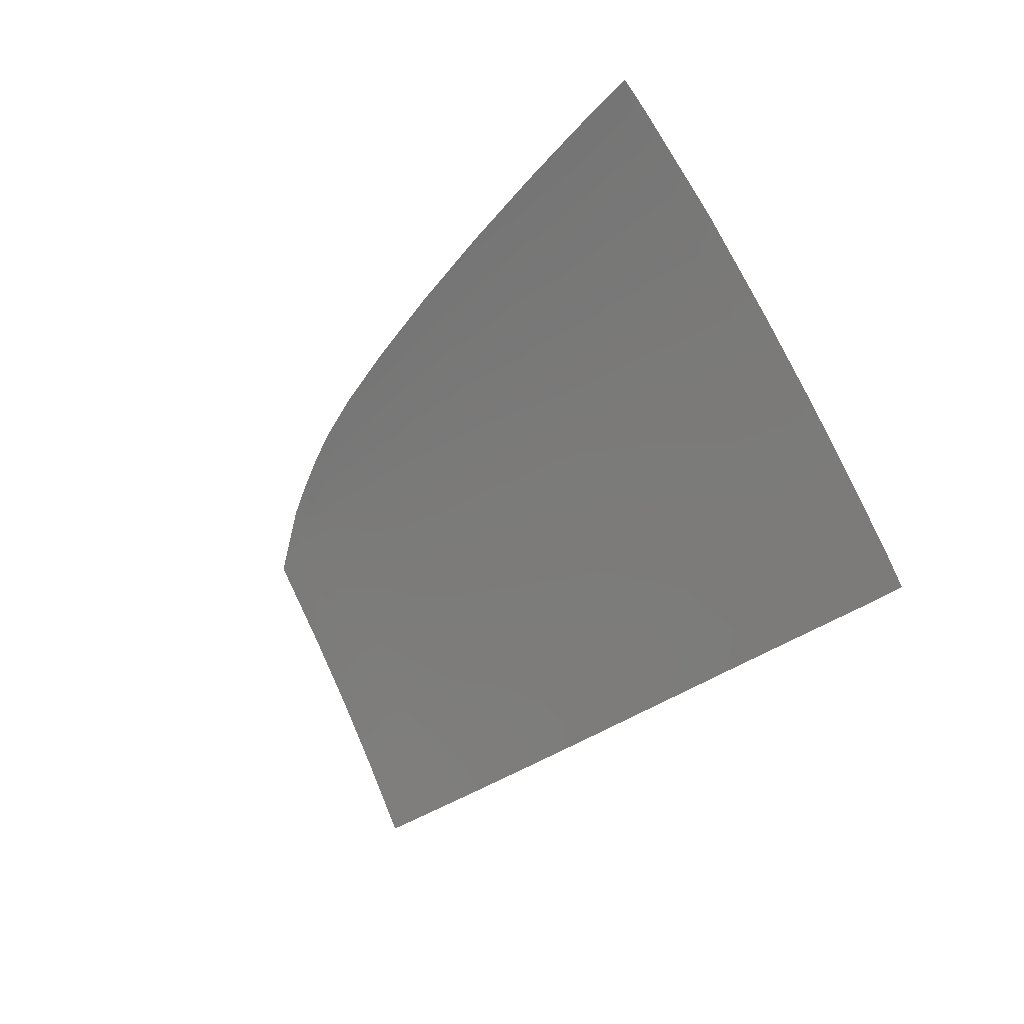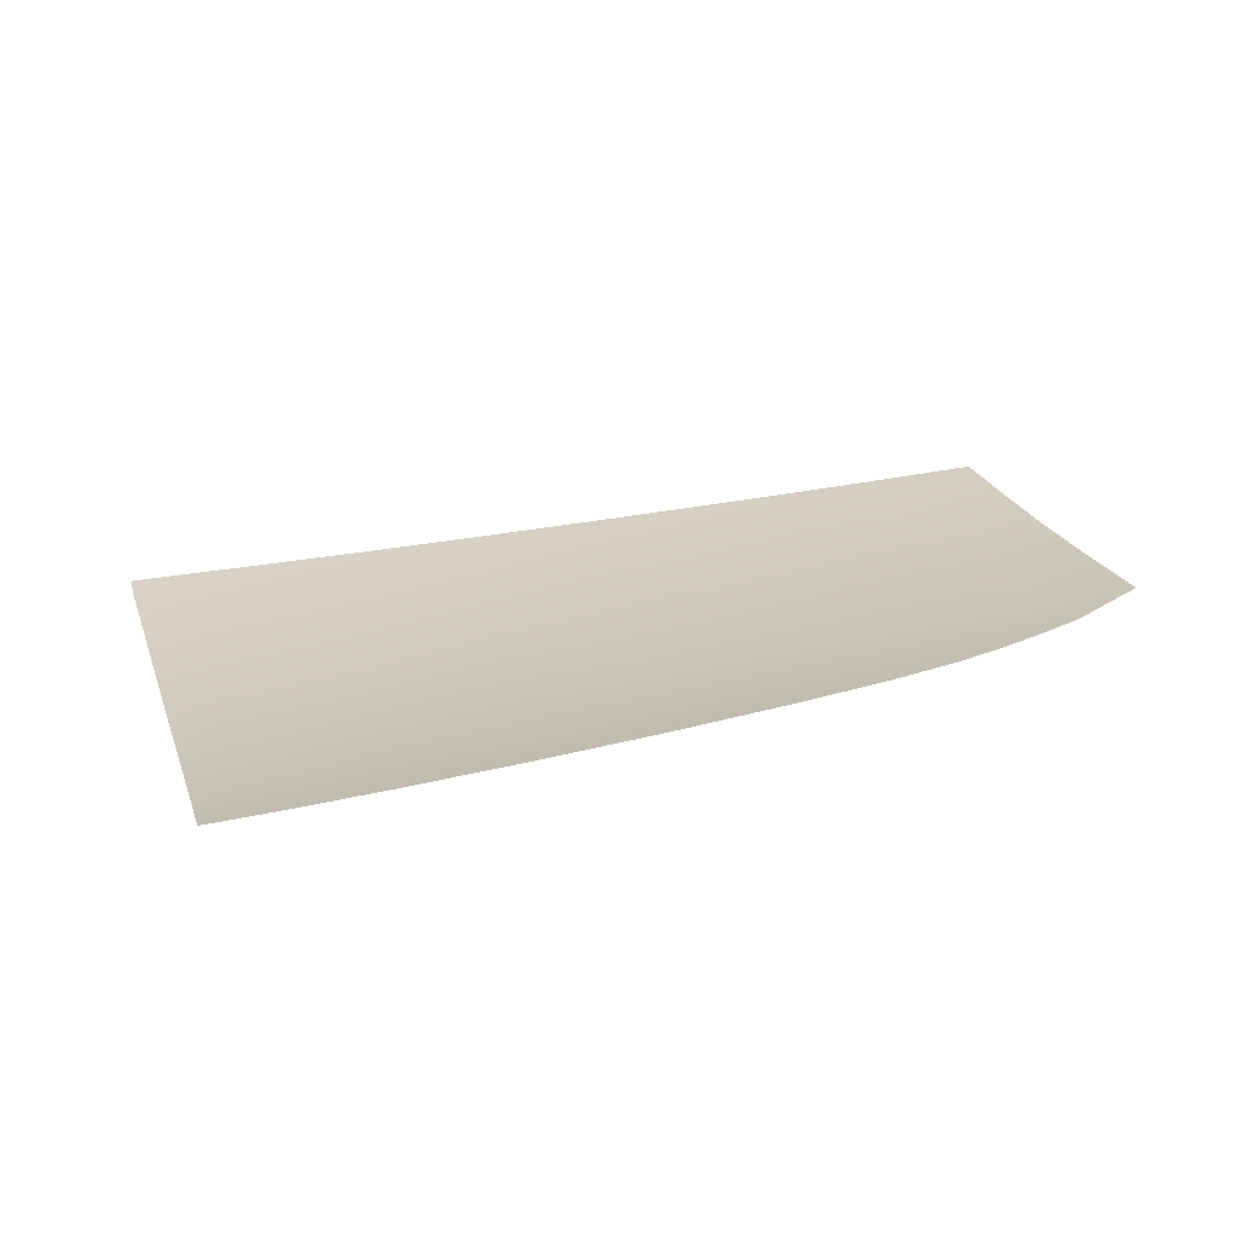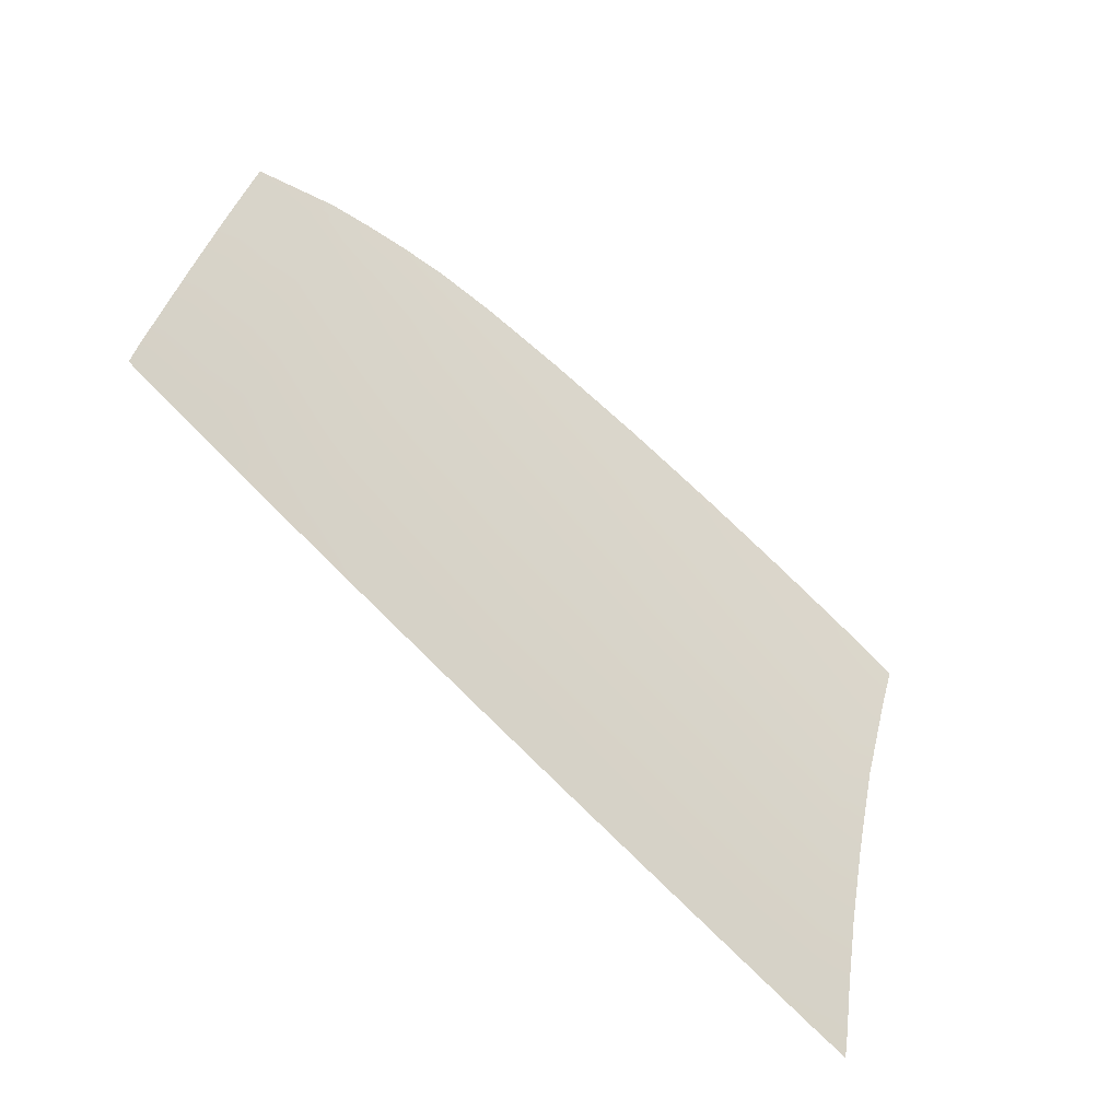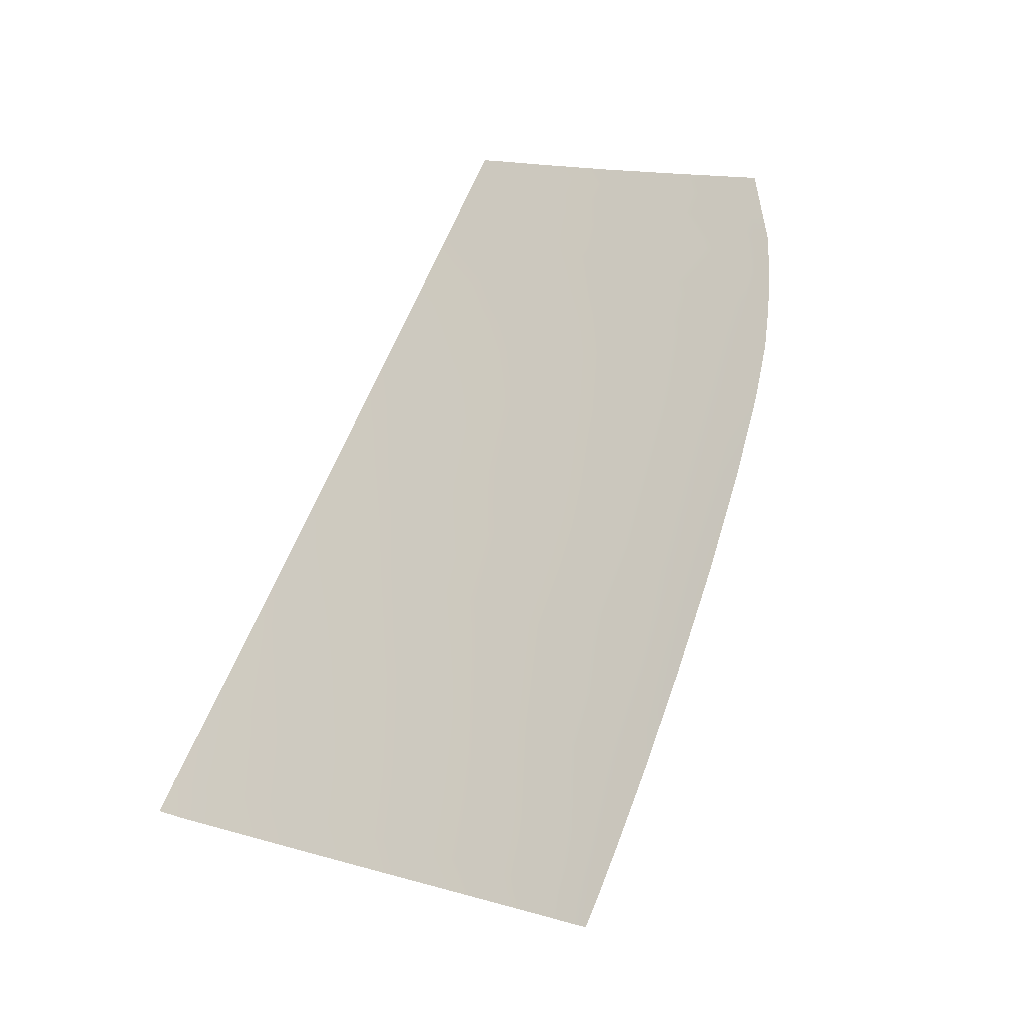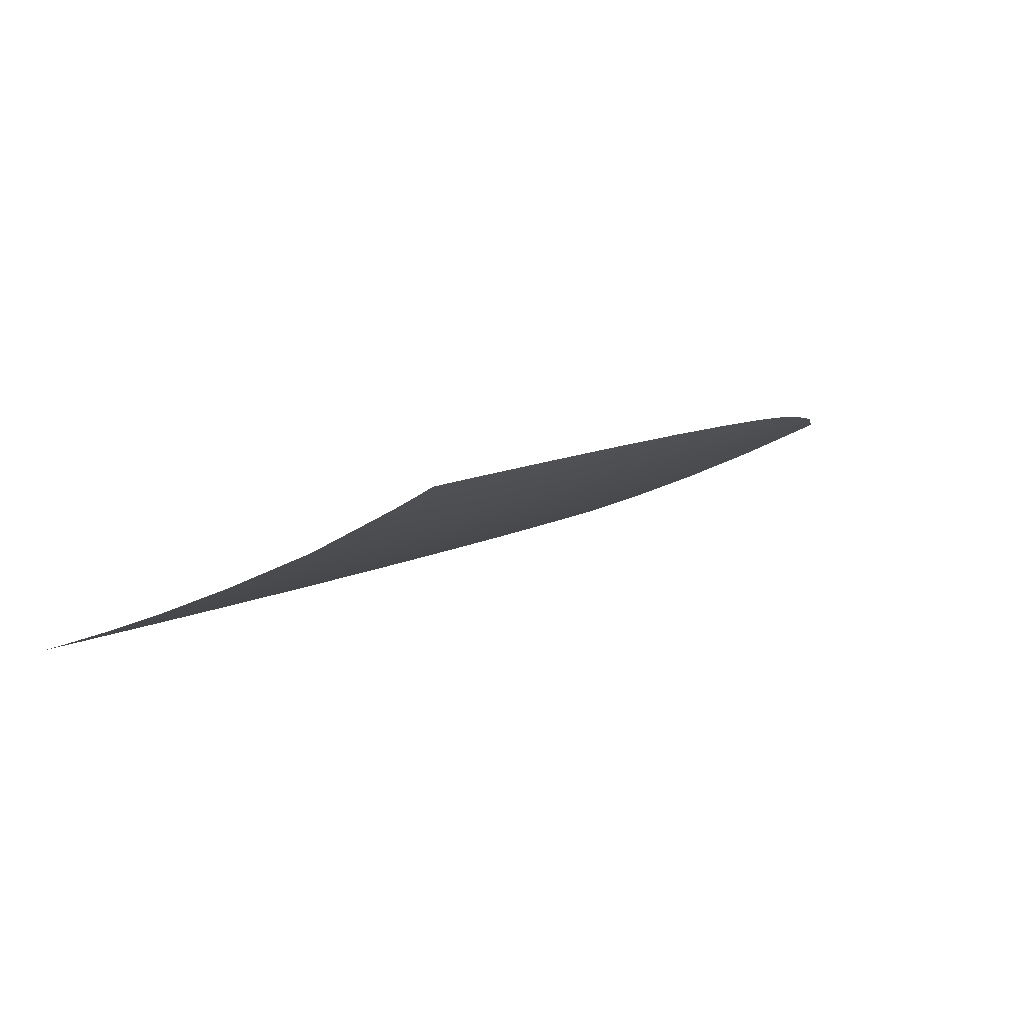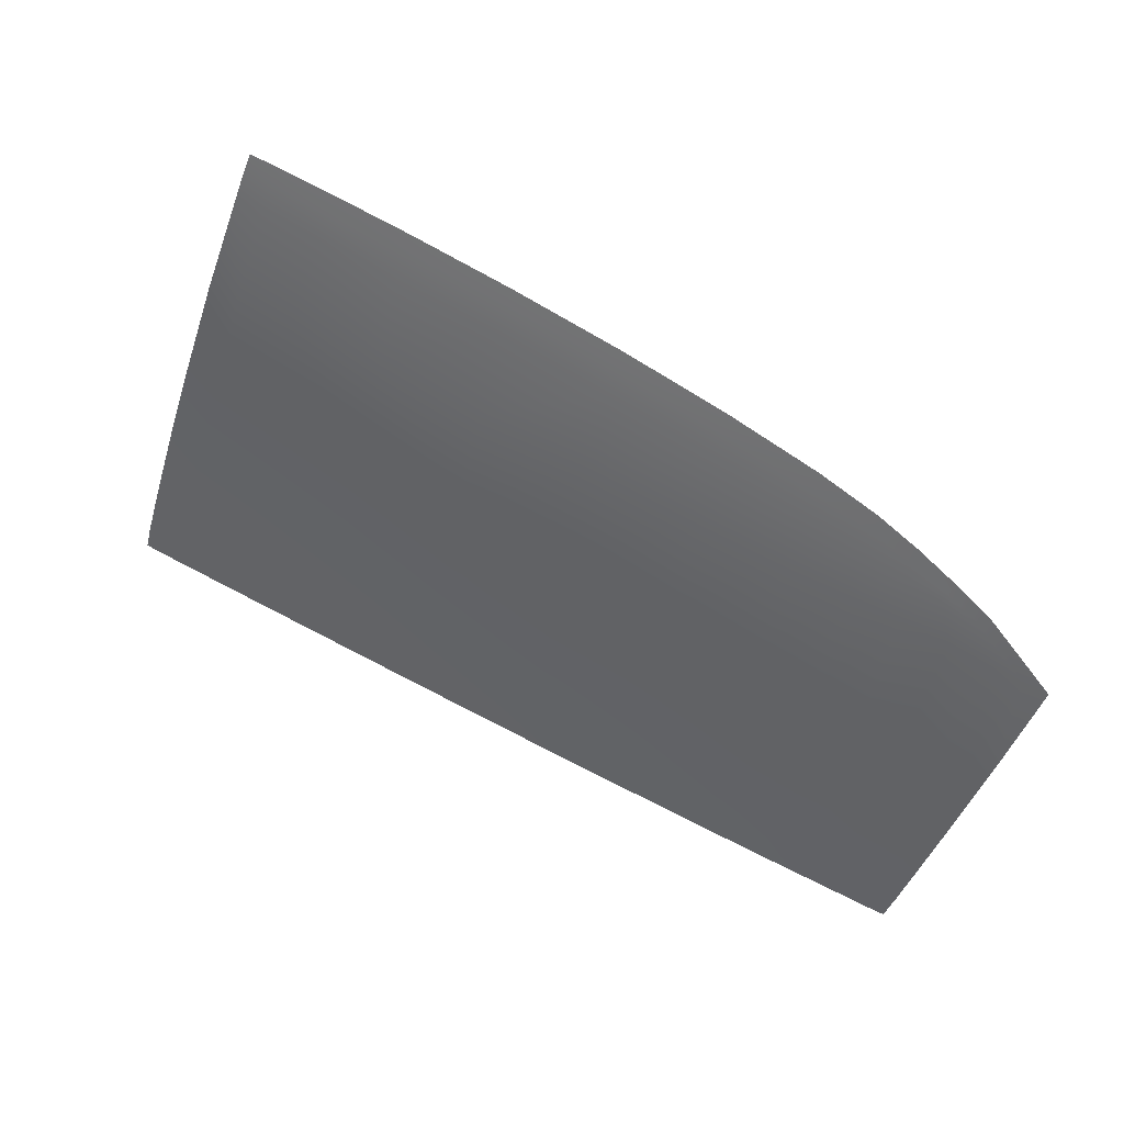
<metadata>
{"format":"obj","ext":"obj","renderer":"f3d","projection":"perspective","resolution":1024,"background":"white","views":[{"elev":-27.4,"azim":59.8,"up":"+Y"},{"elev":48.1,"azim":168.6,"up":"+Z"},{"elev":-75.3,"azim":-43.5,"up":"+Y"},{"elev":76.4,"azim":112.8,"up":"+Z"},{"elev":10.6,"azim":130.6,"up":"+Z"},{"elev":64.6,"azim":-149.4,"up":"+Y"}]}
</metadata>
<code>
v  -45.78 86.2 -74.57
v  -43.18 86.23 -74.61
v  -44.9 77.76 -79.08
v  -42.07 77.67 -79.17
v  -39.86 60.85 -86.51
v  -43.17 60.97 -86.43
v  -40.87 68.58 -83.28
v  -43.97 68.69 -83.2
v  -42.44 53.84 -89.18
v  -38.93 53.69 -89.25
v  -41.93 48.8 -91
v  -38.27 48.63 -91.07
v  -58.69 85.91 -74.4
v  -58.69 78.06 -78.64
v  -68.24 85.49 -74.35
v  -68.51 78.11 -78.35
v  -58.73 61.46 -86.04
v  -69 61.68 -85.77
v  -58.72 69.09 -82.78
v  -68.78 69.22 -82.5
v  -79.53 61.87 -85.47
v  -79.23 69.33 -82.19
v  -78.86 78.11 -78.04
v  -79.78 55.05 -88.24
v  -69.19 54.76 -88.55
v  -79.94 50.26 -90.08
v  -69.32 49.9 -90.38
v  -58.73 54.46 -88.81
v  -58.74 49.52 -90.64
v  -78.48 84.84 -74.37
v  -88.27 83.98 -74.51
v  -88.62 78.13 -77.69
v  -89.46 62.06 -85.13
v  -89.09 69.45 -81.84
v  -97.64 62.23 -84.83
v  -97.18 69.56 -81.54
v  -96.61 78.14 -77.39
v  -98.01 55.56 -87.6
v  -89.76 55.32 -87.91
v  -98.24 50.9 -89.43
v  -89.95 50.61 -89.74
v  -46.11 89.84 -72.45
v  -43.64 89.84 -72.52
v  -45.98 88.26 -73.39
v  -43.43 88.31 -73.43
v  -58.7 89.49 -72.29
v  -58.7 87.89 -73.26
v  -68.16 89 -72.27
v  -68.18 87.39 -73.24
v  -78.38 88.23 -72.36
v  -78.41 86.63 -73.33
v  -88.14 87.22 -72.61
v  -88.19 85.63 -73.55
v  -117.3 62.57 -83.97
v  -115.6 62.54 -84.04
v  -116.5 56.08 -86.75
v  -115 56.04 -86.82
v  -96.15 86.12 -72.96
v  -96.22 84.58 -73.86
v  -101.5 85.07 -73.38
v  -101.6 83.65 -74.18
v  -96.3 83.1 -74.71
v  -101.7 82.35 -74.92
v  -102.1 78.09 -77.2
v  -107.3 62.42 -84.42
v  -106.9 69.61 -81.15
v  -103.3 62.35 -84.6
v  -102.7 69.61 -81.32
v  -106.3 77.98 -77.08
v  -104 51.09 -89.19
v  -103.7 55.73 -87.36
v  -107.9 51.23 -89
v  -107.7 55.84 -87.18
v  -105.4 83.98 -73.85
v  -105.4 82.74 -74.55
v  -109.1 82.73 -74.41
v  -108.8 81.73 -74.98
v  -105.6 81.63 -75.17
v  -108.9 80.88 -75.46
v  -110.6 77.87 -76.95
v  -114 69.59 -80.88
v  -110.7 69.61 -81
v  -113.7 62.51 -84.13
v  -110.8 62.47 -84.26
v  -114.3 77.77 -76.84
v  -110.9 51.33 -88.85
v  -110.9 55.93 -87.02
v  -113.4 56 -86.9
v  -113.2 51.41 -88.74
v  -111.9 80.66 -75.46
v  -112.7 81.34 -75.05
v  -111.2 80.32 -75.67
v  -116.8 77.72 -76.76
v  -116.2 69.59 -80.79
v  -118.2 69.58 -80.71
v  -119.1 77.68 -76.69
v  -114.6 51.45 -88.67
v  -115.9 51.5 -88.6
v  -49.25 54.11 -89.03
v  -48.99 49.11 -90.86
v  -49.61 61.2 -86.27
v  -50.01 68.88 -83.03
v  -50.47 77.91 -78.9
v  -50.93 86.12 -74.49
v  -51.03 88.15 -73.32
v  -51.1 89.75 -72.37
v  -41.67 46.23 -91.91
v  -38.03 46.1 -91.97
v  -48.86 46.57 -91.77
v  -58.74 47.01 -91.56
v  -69.38 47.43 -91.3
v  -80.02 47.83 -90.99
v  -90.05 48.21 -90.66
v  -98.36 48.53 -90.34
v  -104.1 48.74 -90.1
v  -108 48.88 -89.91
v  -110.9 48.99 -89.77
v  -113 49.07 -89.66
v  -114.4 49.12 -89.59
v  -115.6 49.21 -89.52
g H128_305B_L_DTaSI_H128_305B_L
f 1 2 3
f 3 2 4
f 5 6 7
f 7 6 8
f 6 5 9
f 9 5 10
f 9 10 11
f 11 10 12
f 13 14 15
f 15 14 16
f 17 18 19
f 19 18 20
f 21 22 18
f 18 22 20
f 22 23 20
f 20 23 16
f 24 25 26
f 26 25 27
f 21 18 24
f 24 18 25
f 28 25 17
f 17 25 18
f 29 27 28
f 28 27 25
f 30 23 31
f 31 23 32
f 33 34 21
f 21 34 22
f 35 36 33
f 33 36 34
f 36 37 34
f 34 37 32
f 38 39 40
f 40 39 41
f 33 39 35
f 35 39 38
f 21 24 33
f 33 24 39
f 26 41 24
f 24 41 39
f 42 43 44
f 44 43 45
f 46 47 48
f 48 47 49
f 50 51 52
f 52 51 53
f 54 55 56
f 56 55 57
f 58 59 60
f 60 59 61
f 62 37 63
f 63 37 64
f 65 66 67
f 67 66 68
f 66 69 68
f 68 69 64
f 67 68 35
f 35 68 36
f 70 71 40
f 40 71 38
f 72 73 70
f 70 73 71
f 67 71 65
f 65 71 73
f 35 38 67
f 67 38 71
f 74 75 76
f 76 75 77
f 78 69 79
f 79 69 80
f 81 82 83
f 83 82 84
f 82 81 80
f 80 81 85
f 84 82 65
f 65 82 66
f 72 86 73
f 73 86 87
f 88 87 89
f 89 87 86
f 83 84 88
f 88 84 87
f 73 87 65
f 65 87 84
f 44 45 1
f 1 45 2
f 30 51 15
f 15 51 49
f 48 49 50
f 50 49 51
f 15 49 13
f 13 49 47
f 52 53 58
f 58 53 59
f 31 53 30
f 30 53 51
f 62 59 31
f 31 59 53
f 78 75 63
f 63 75 61
f 60 61 74
f 74 61 75
f 63 61 62
f 62 61 59
f 77 90 76
f 76 90 91
f 79 77 78
f 78 77 75
f 90 77 92
f 92 77 79
f 92 85 90
f 90 85 93
f 55 54 94
f 94 54 95
f 96 93 95
f 95 93 94
f 83 55 81
f 81 55 94
f 89 97 88
f 88 97 57
f 56 57 98
f 98 57 97
f 88 57 83
f 83 57 55
f 28 99 29
f 29 99 100
f 17 101 28
f 28 101 99
f 9 99 6
f 6 99 101
f 11 100 9
f 9 100 99
f 6 101 8
f 8 101 102
f 19 102 17
f 17 102 101
f 102 19 103
f 103 19 14
f 104 1 103
f 103 1 3
f 47 105 13
f 13 105 104
f 47 46 105
f 105 46 106
f 1 104 44
f 44 104 105
f 106 42 105
f 105 42 44
f 11 12 107
f 107 12 108
f 109 110 100
f 100 110 29
f 100 11 109
f 109 11 107
f 111 112 27
f 27 112 26
f 27 29 111
f 111 29 110
f 113 114 41
f 41 114 40
f 41 26 113
f 113 26 112
f 115 116 70
f 70 116 72
f 115 70 114
f 114 70 40
f 117 118 86
f 86 118 89
f 86 72 117
f 117 72 116
f 119 120 97
f 97 120 98
f 97 89 119
f 119 89 118
f 90 93 91
f 91 93 96
f 93 85 94
f 94 85 81
f 82 80 66
f 66 80 69
f 79 80 92
f 92 80 85
f 68 64 36
f 36 64 37
f 63 64 78
f 78 64 69
f 34 32 22
f 22 32 23
f 31 32 62
f 62 32 37
f 15 16 30
f 30 16 23
f 16 14 20
f 20 14 19
f 103 3 102
f 102 3 8
f 103 14 104
f 104 14 13
f 7 8 4
f 4 8 3

</code>
